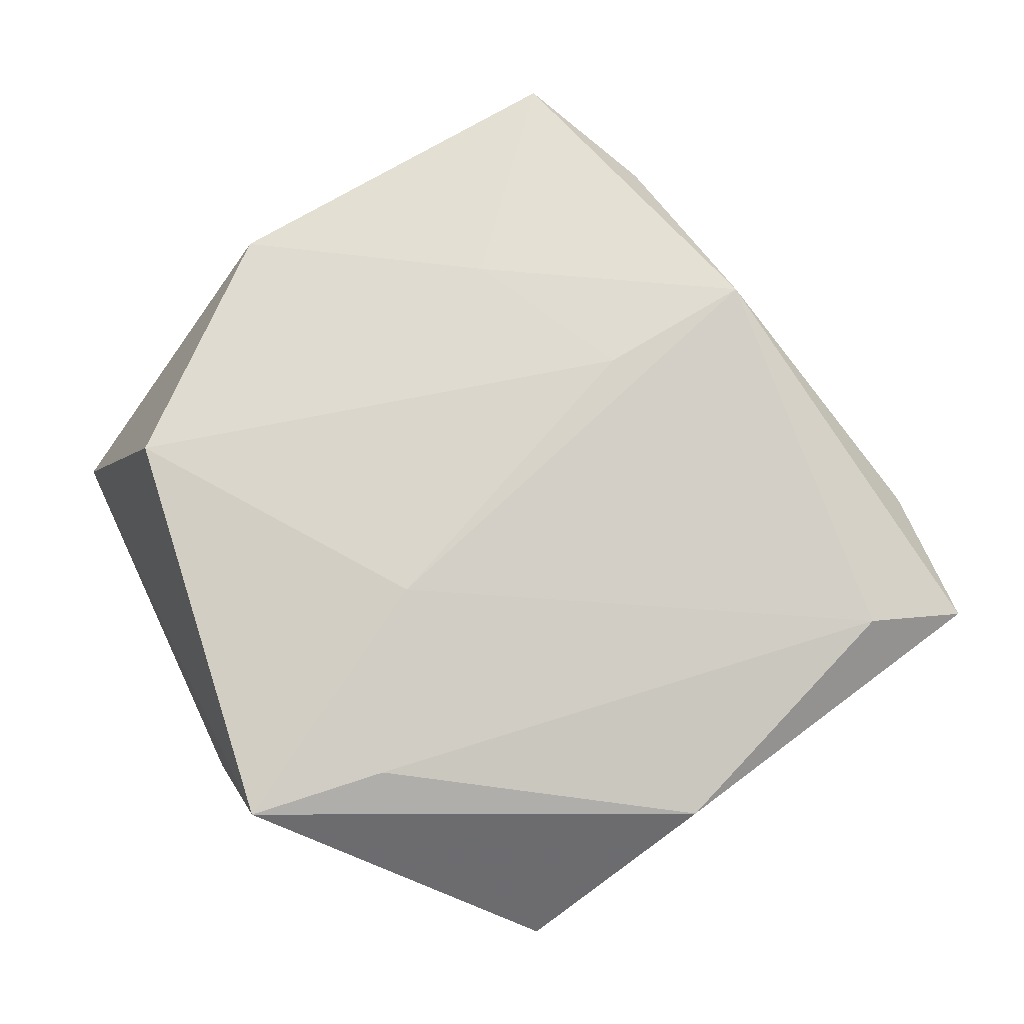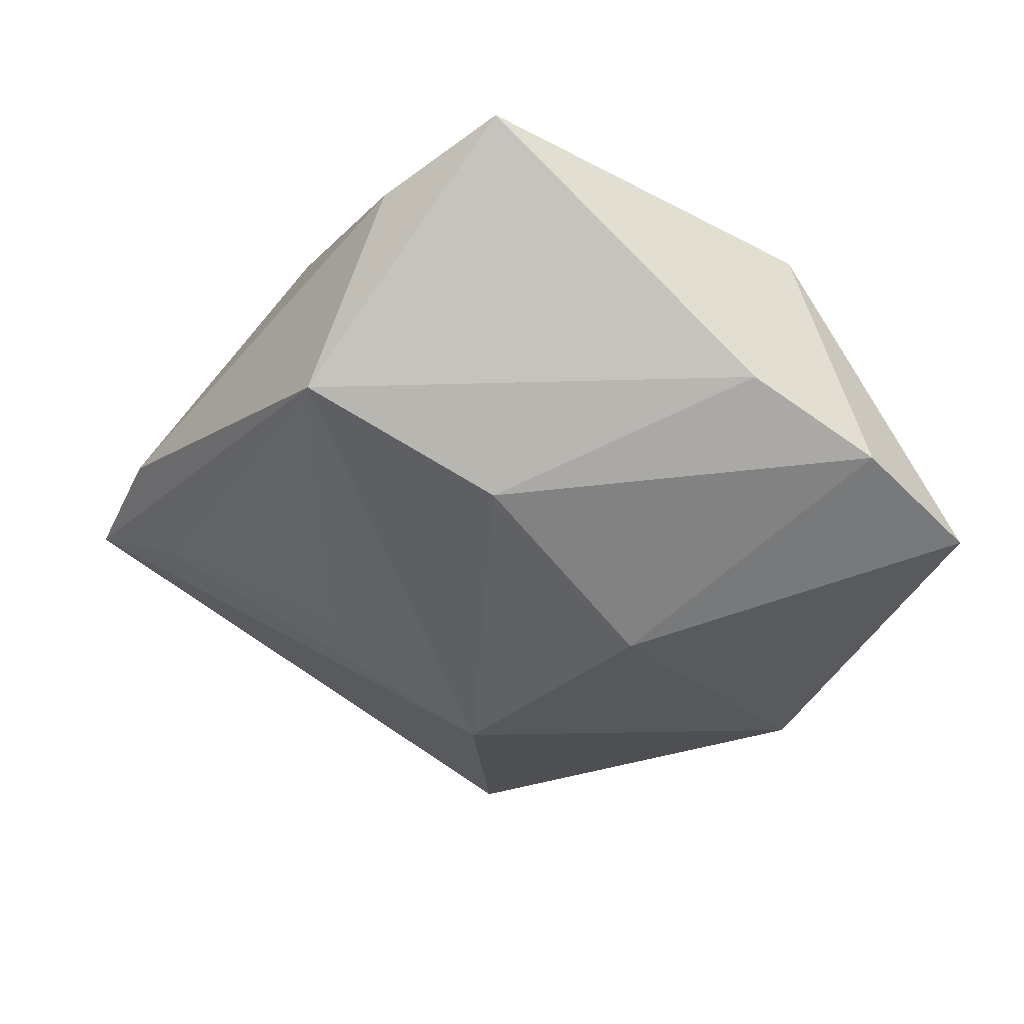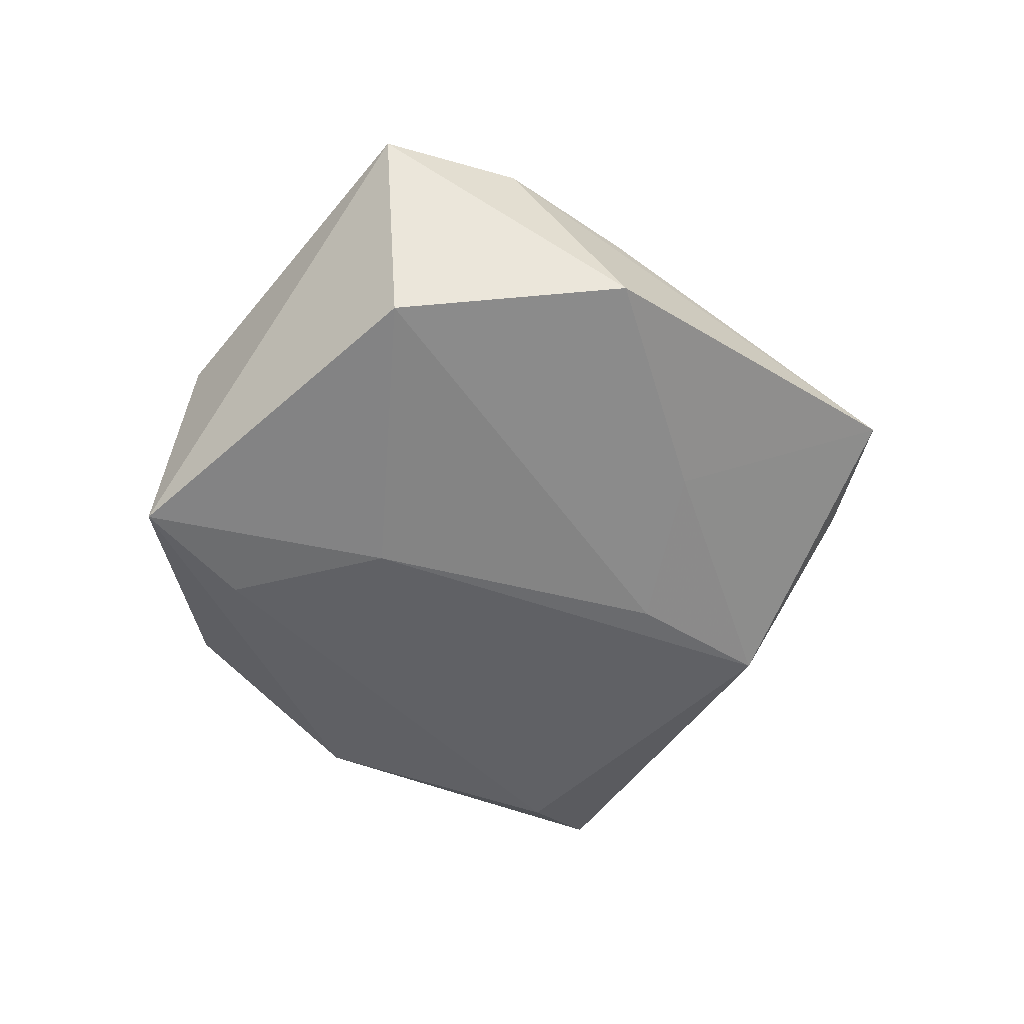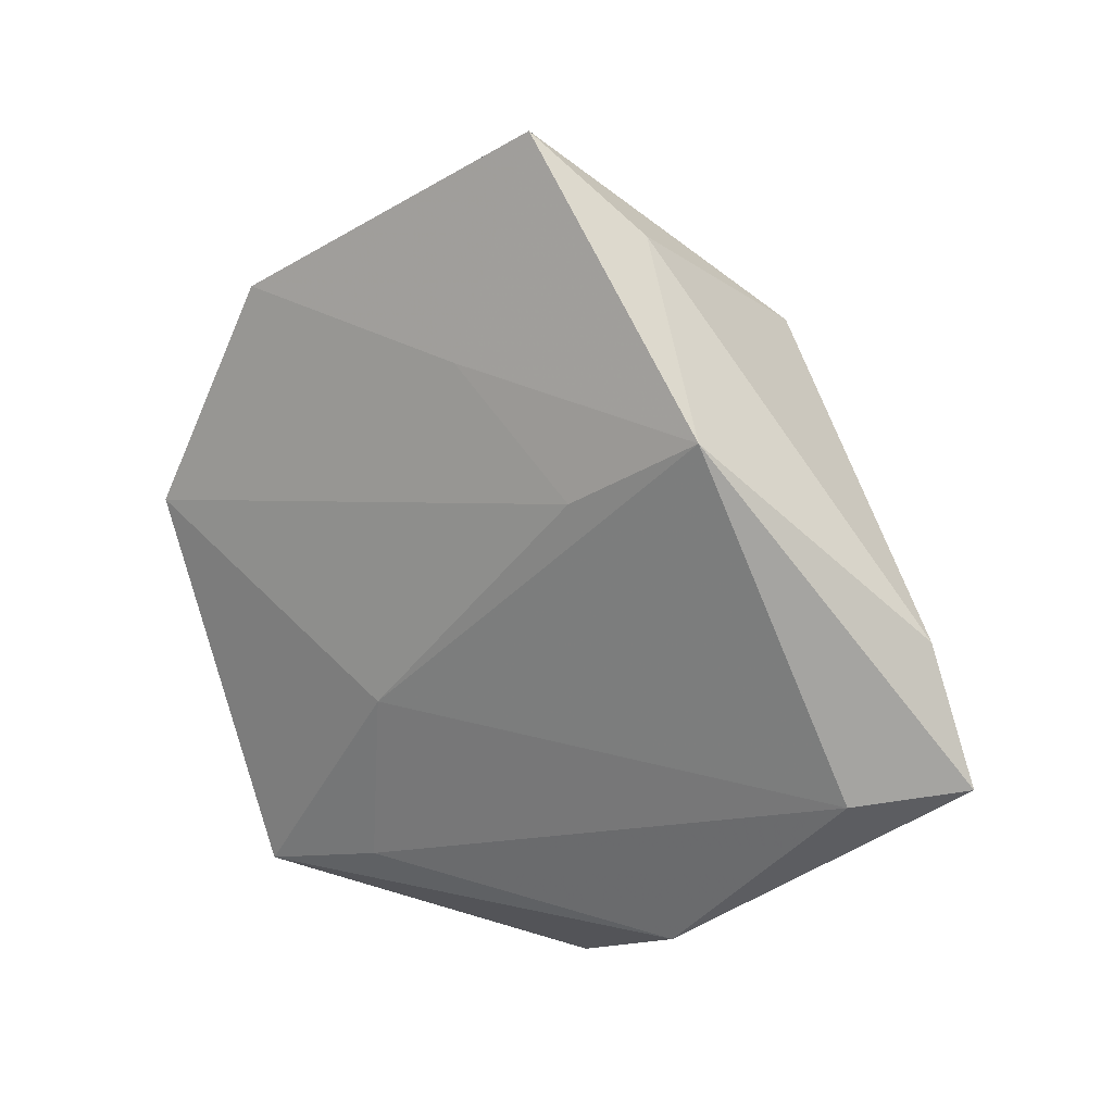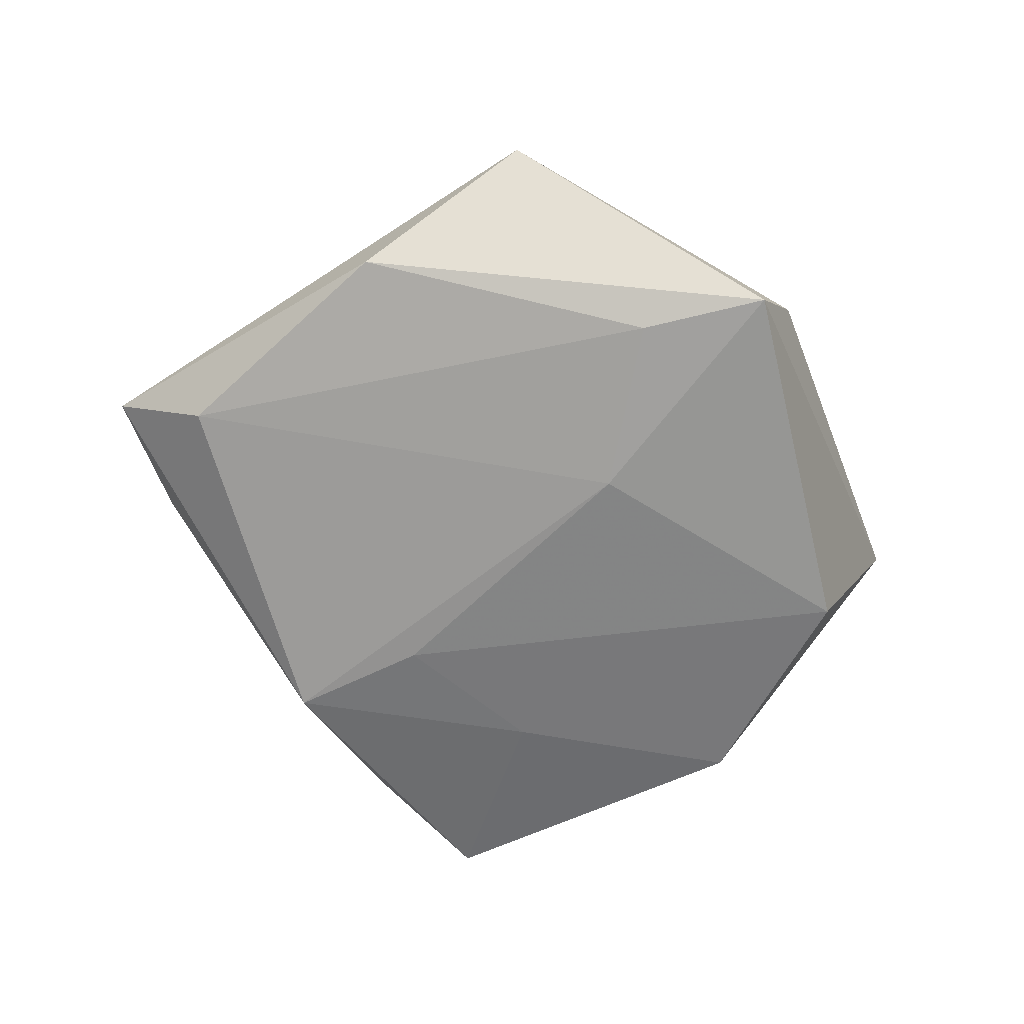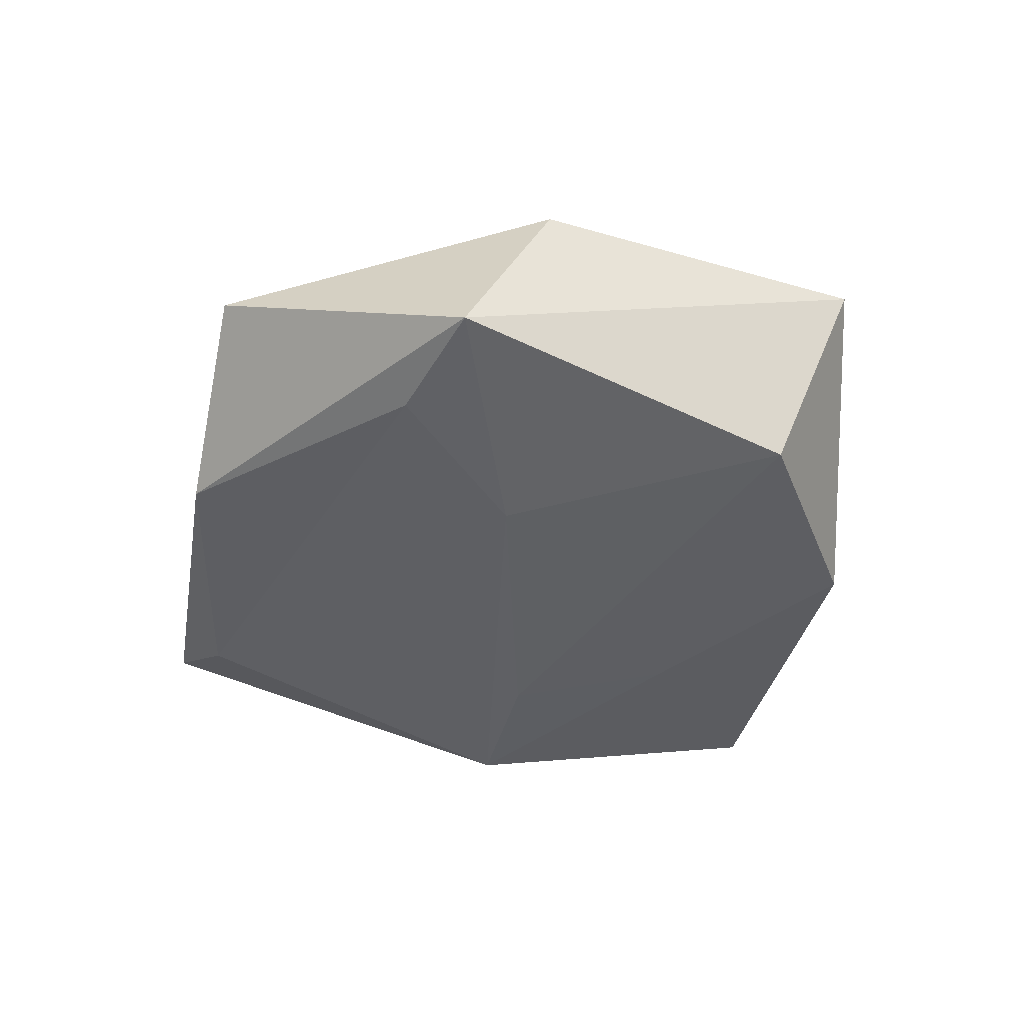
<metadata>
{"format":"obj","ext":"obj","renderer":"f3d","projection":"perspective","resolution":1024,"background":"white","views":[{"elev":-12.8,"azim":-178.7,"up":"+Y"},{"elev":42.5,"azim":6.0,"up":"+Y"},{"elev":-58.0,"azim":115.1,"up":"+Z"},{"elev":21.4,"azim":-148.3,"up":"+Y"},{"elev":-66.0,"azim":-4.0,"up":"+Z"},{"elev":-46.2,"azim":43.4,"up":"+Z"}]}
</metadata>
<code>
v 0.01264 -0.001295 0.02023
v 0.008292 -0.01151 -0.01709
v -0.04522 -0.01389 -0.008977
v -0.04985 0.002573 -0.0003231
v -0.02294 -0.006822 0.01533
v 0.03848 0.02146 0.01007
v -0.006054 0.05212 -0.00809
v -0.02441 -0.03598 -0.008118
v 0.04986 0.008942 0.009546
v -0.04574 -0.006861 0.004541
v 0.02785 0.03172 -0.01159
v -0.05624 -0.01184 -0.002162
v 0.02554 -0.03666 -0.0149
v 9.344e-05 0.02783 -0.01318
v 0.03207 -0.02864 0.006396
v -0.01534 0.01579 -0.01553
v 0.01091 -0.03199 -0.01506
v -0.003528 0.01935 0.01851
v -0.02475 0.02959 0.01411
v -0.00607 -0.04865 0.00391
v 0.03895 0.005711 -0.01504
v -0.01851 0.04223 -0.005451
v 0.02464 0.03023 0.007855
v -0.005968 -0.01812 0.02087
v -0.02983 0.02467 -0.01445
f 23 7 19
f 21 9 13
f 4 12 19
f 12 4 25
f 7 23 6
f 12 25 3
f 7 25 22
f 22 25 4
f 19 7 22
f 22 4 19
f 12 20 24
f 9 21 11
f 11 6 9
f 7 6 11
f 13 20 8
f 8 20 12
f 12 3 8
f 2 3 25
f 25 16 2
f 2 21 13
f 2 16 21
f 19 24 18
f 18 23 19
f 18 6 23
f 5 24 19
f 15 24 20
f 15 20 13
f 13 9 15
f 14 16 25
f 14 25 7
f 7 11 14
f 21 16 14
f 14 11 21
f 17 8 3
f 3 2 17
f 13 8 17
f 17 2 13
f 1 18 24
f 1 15 9
f 24 15 1
f 9 6 1
f 6 18 1
f 12 24 10
f 24 5 10
f 19 12 10
f 10 5 19

</code>
